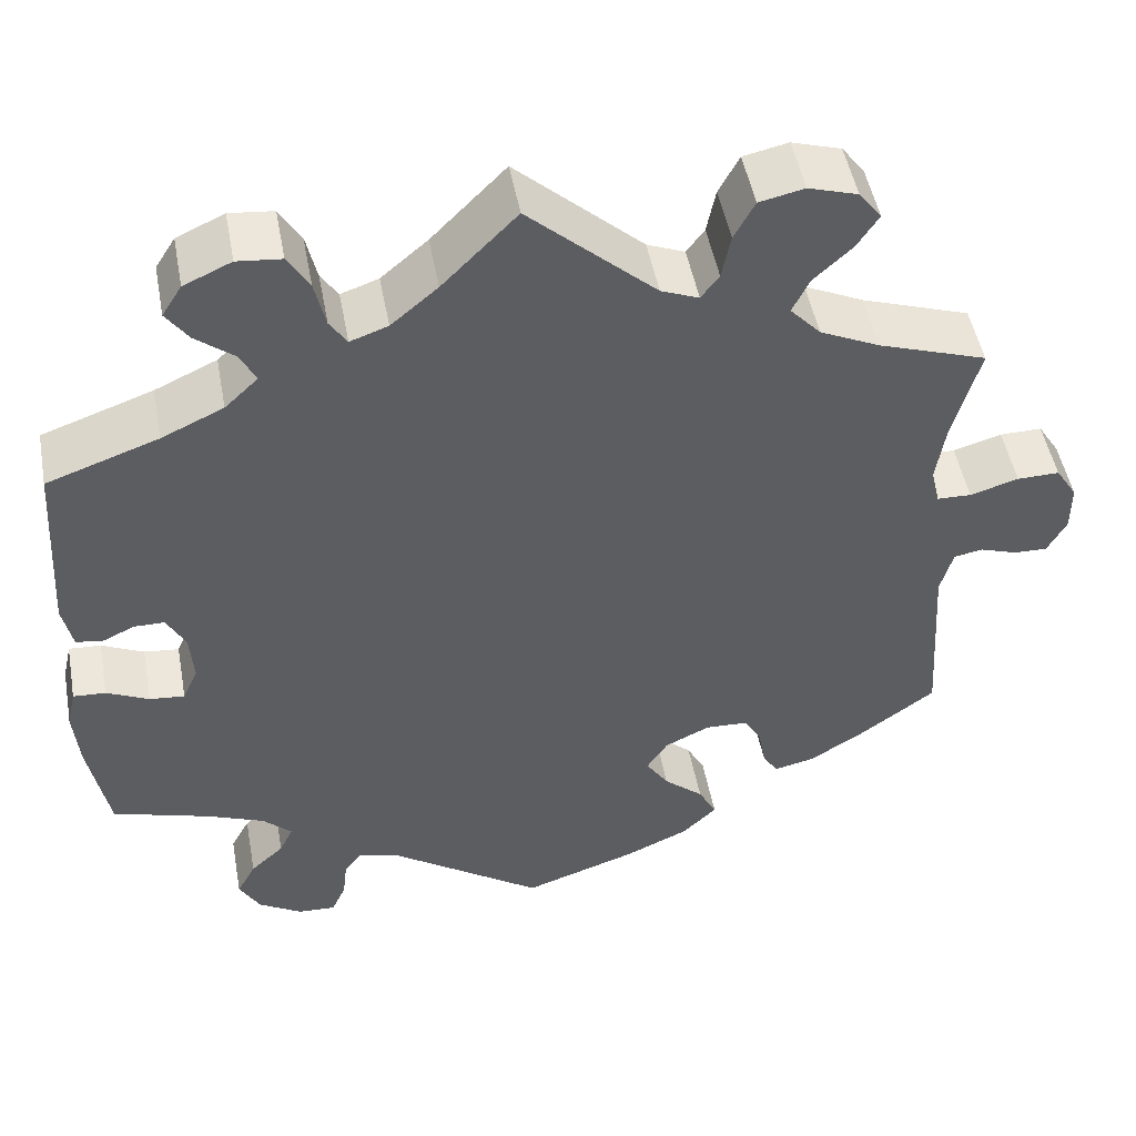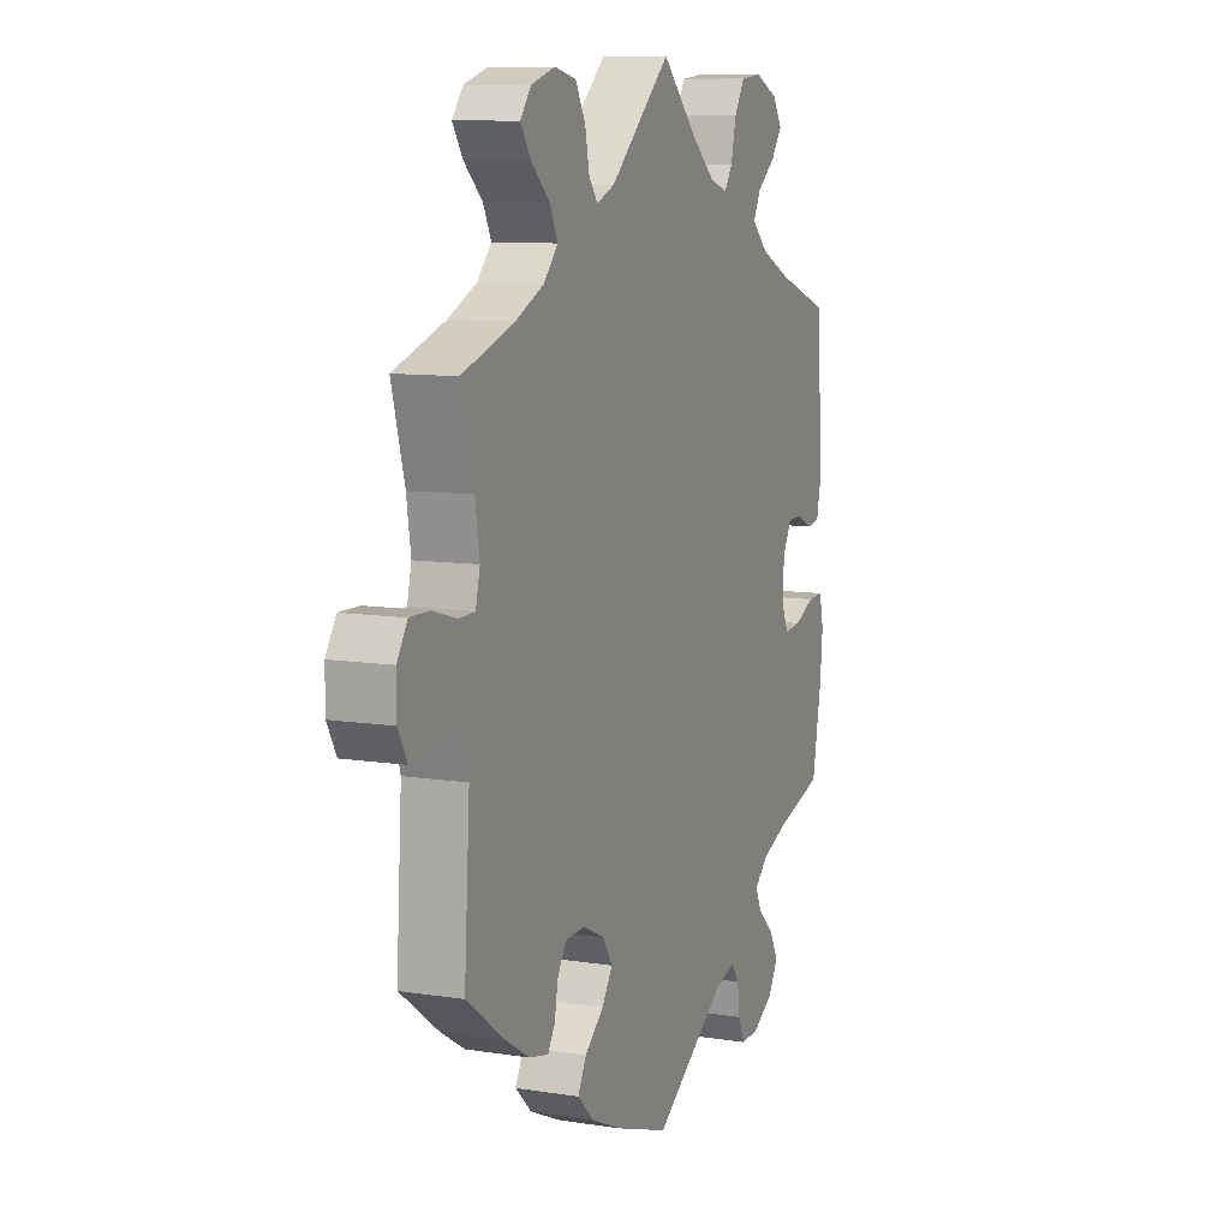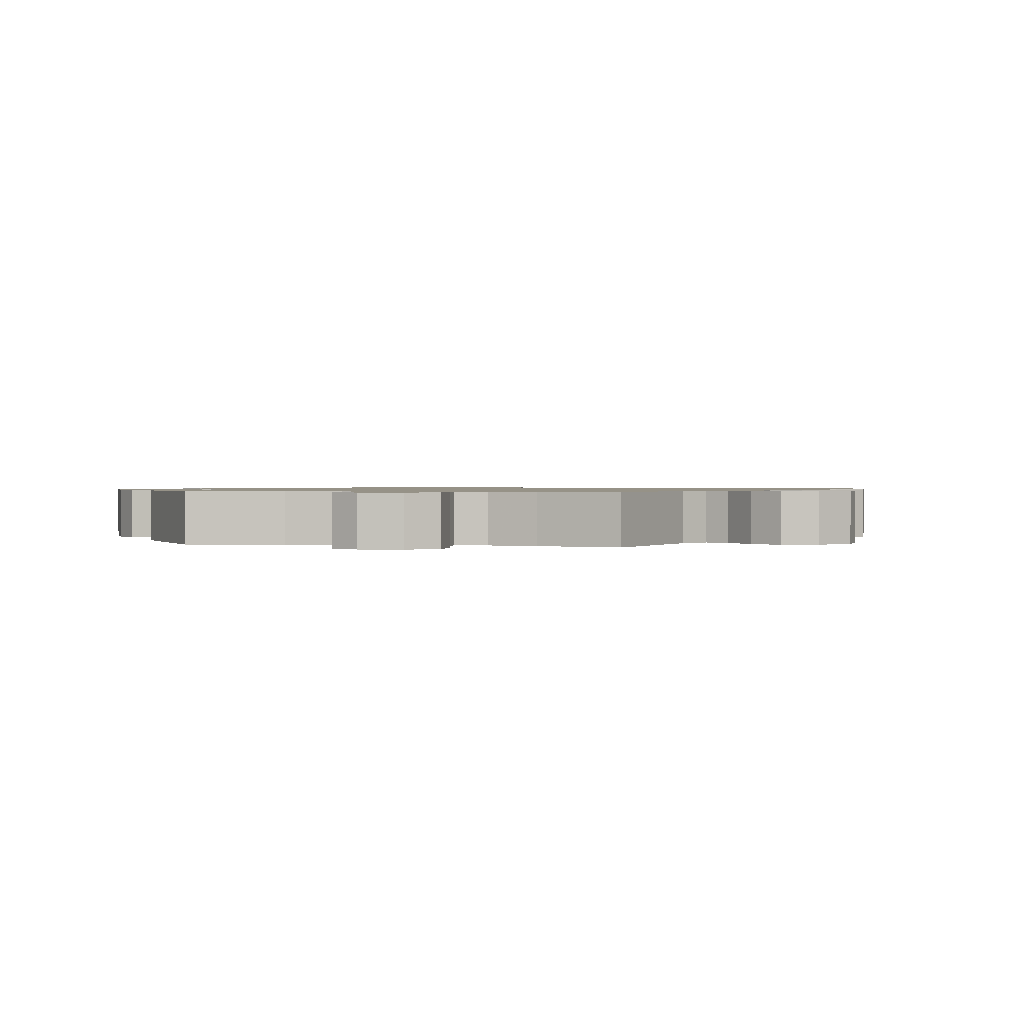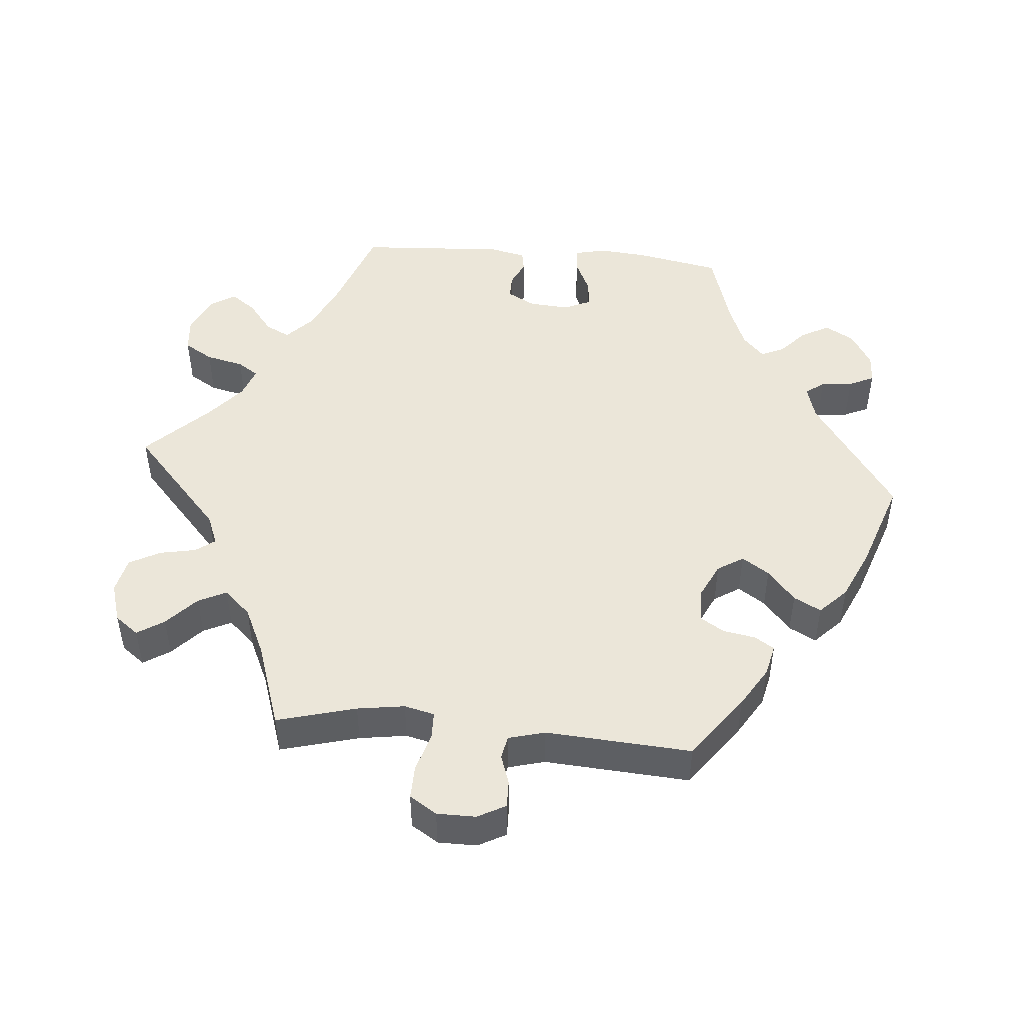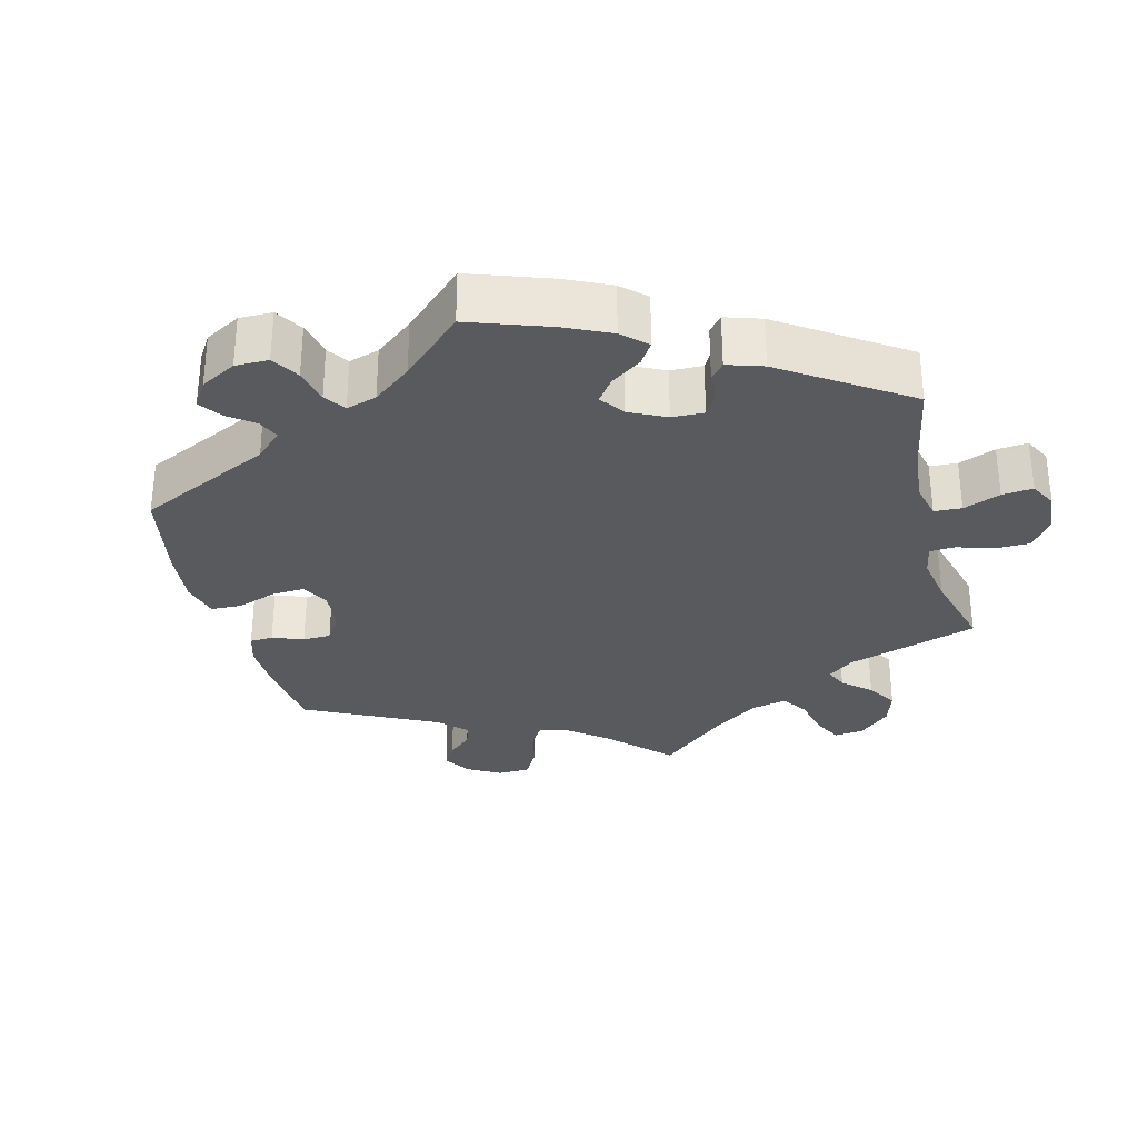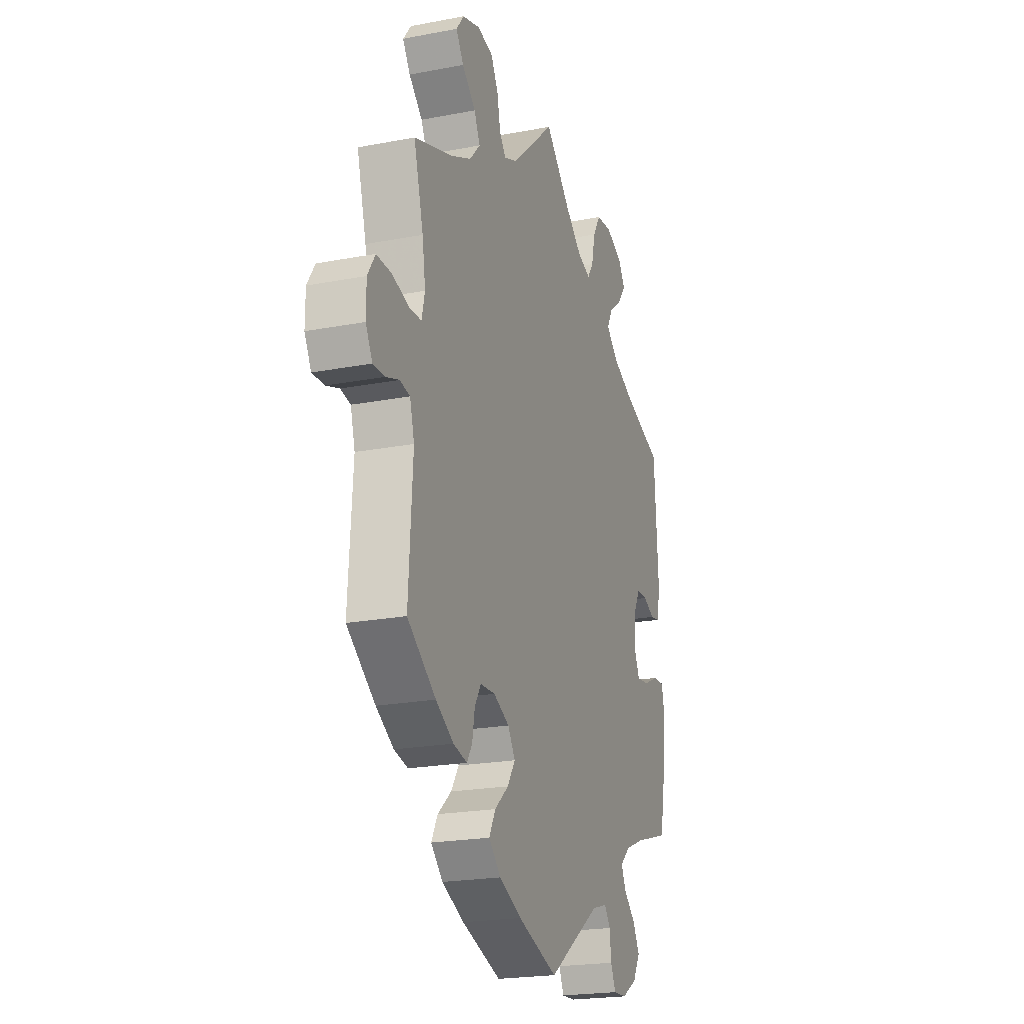
<metadata>
{"format":"obj","ext":"obj","renderer":"f3d","projection":"perspective","resolution":1024,"background":"white","views":[{"elev":49.2,"azim":-10.5,"up":"+Z"},{"elev":9.6,"azim":112.5,"up":"+Z"},{"elev":1.0,"azim":-19.0,"up":"+Y"},{"elev":48.0,"azim":95.2,"up":"+Y"},{"elev":-30.9,"azim":-105.6,"up":"+Y"},{"elev":-21.4,"azim":108.8,"up":"+Z"}]}
</metadata>
<code>
v 0.471 0.07 0.179
v 0.461 0.07 0.113
v 0.471 0.07 0.071
v 0.509 0.07 0.07
v 0.563 0.07 0.086
v 0.61 0.07 0.087
v 0.634 0.07 0.049
v 0.634 0.07 -0.005
v 0.613 0.07 -0.044
v 0.575 0.07 -0.043
v 0.534 0.07 -0.029
v 0.502 0.07 -0.035
v 0.488 0.07 -0.086
v 0.501 0.07 -0.289
v 0.411 0.07 -0.355
v 0.355 0.07 -0.389
v 0.311 0.07 -0.399
v 0.294 0.07 -0.372
v 0.286 0.07 -0.327
v 0.266 0.07 -0.294
v 0.219 0.07 -0.292
v 0.169 0.07 -0.316
v 0.146 0.07 -0.352
v 0.171 0.07 -0.39
v 0.215 0.07 -0.428
v 0.235 0.07 -0.466
v 0.197 0.07 -0.503
v 0.126 0.07 -0.535
v 0 0.07 -0.578
v -0.168 0.07 -0.462
v -0.216 0.07 -0.448
v -0.235 0.07 -0.474
v -0.24 0.07 -0.518
v -0.256 0.07 -0.553
v -0.298 0.07 -0.551
v -0.346 0.07 -0.522
v -0.369 0.07 -0.482
v -0.348 0.07 -0.443
v -0.311 0.07 -0.409
v -0.296 0.07 -0.377
v -0.328 0.07 -0.347
v -0.39 0.07 -0.322
v -0.5 0.07 -0.289
v -0.522 0.07 -0.172
v -0.528 0.07 -0.104
v -0.518 0.07 -0.06
v -0.482 0.07 -0.062
v -0.435 0.07 -0.084
v -0.396 0.07 -0.088
v -0.379 0.07 -0.05
v -0.383 0.07 0.006
v -0.404 0.07 0.045
v -0.438 0.07 0.045
v -0.474 0.07 0.028
v -0.503 0.07 0.033
v -0.514 0.07 0.084
v -0.501 0.07 0.289
v -0.377 0.07 0.333
v -0.308 0.07 0.365
v -0.271 0.07 0.4
v -0.288 0.07 0.434
v -0.331 0.07 0.468
v -0.356 0.07 0.503
v -0.334 0.07 0.538
v -0.281 0.07 0.562
v -0.232 0.07 0.557
v -0.208 0.07 0.517
v -0.196 0.07 0.464
v -0.177 0.07 0.435
v -0.135 0.07 0.45
v -0.083 0.07 0.494
v 0 0.07 0.578
v 0.141 0.07 0.45
v 0.183 0.07 0.433
v 0.203 0.07 0.46
v 0.213 0.07 0.51
v 0.236 0.07 0.553
v 0.286 0.07 0.564
v 0.341 0.07 0.547
v 0.366 0.07 0.514
v 0.342 0.07 0.477
v 0.299 0.07 0.437
v 0.28 0.07 0.398
v 0.314 0.07 0.361
v 0.38 0.07 0.33
v 0.501 0.07 0.289
v 0.471 0 0.179
v 0.461 0 0.113
v 0.471 0 0.071
v 0.509 0 0.07
v 0.563 0 0.086
v 0.61 0 0.087
v 0.634 0 0.049
v 0.634 0 -0.005
v 0.613 0 -0.044
v 0.575 0 -0.043
v 0.534 0 -0.029
v 0.502 0 -0.035
v 0.488 0 -0.086
v 0.501 0 -0.289
v 0.411 0 -0.355
v 0.355 0 -0.389
v 0.311 0 -0.399
v 0.294 0 -0.372
v 0.286 0 -0.327
v 0.266 0 -0.294
v 0.219 0 -0.292
v 0.169 0 -0.316
v 0.146 0 -0.352
v 0.171 0 -0.39
v 0.215 0 -0.428
v 0.235 0 -0.466
v 0.197 0 -0.503
v 0.126 0 -0.535
v 0 0 -0.578
v -0.168 0 -0.462
v -0.216 0 -0.448
v -0.235 0 -0.474
v -0.24 0 -0.518
v -0.256 0 -0.553
v -0.298 0 -0.551
v -0.346 0 -0.522
v -0.369 0 -0.482
v -0.348 0 -0.443
v -0.311 0 -0.409
v -0.296 0 -0.377
v -0.328 0 -0.347
v -0.39 0 -0.322
v -0.5 0 -0.289
v -0.522 0 -0.172
v -0.528 0 -0.104
v -0.518 0 -0.06
v -0.482 0 -0.062
v -0.435 0 -0.084
v -0.396 0 -0.088
v -0.379 0 -0.05
v -0.383 0 0.006
v -0.404 0 0.045
v -0.438 0 0.045
v -0.474 0 0.028
v -0.503 0 0.033
v -0.514 0 0.084
v -0.501 0 0.289
v -0.377 0 0.333
v -0.308 0 0.365
v -0.271 0 0.4
v -0.288 0 0.434
v -0.331 0 0.468
v -0.356 0 0.503
v -0.334 0 0.538
v -0.281 0 0.562
v -0.232 0 0.557
v -0.208 0 0.517
v -0.196 0 0.464
v -0.177 0 0.435
v -0.135 0 0.45
v -0.083 0 0.494
v 0 0 0.578
v 0.141 0 0.45
v 0.183 0 0.433
v 0.203 0 0.46
v 0.213 0 0.51
v 0.236 0 0.553
v 0.286 0 0.564
v 0.341 0 0.547
v 0.366 0 0.514
v 0.342 0 0.477
v 0.299 0 0.437
v 0.28 0 0.398
v 0.314 0 0.361
v 0.38 0 0.33
v 0.501 0 0.289
f 85 86 1
f 84 85 1 2
f 83 84 2 3
f 79 80 81 82
f 79 82 83
f 78 79 83
f 75 76 77 78
f 74 75 78 83
f 71 72 73
f 70 71 73 74
f 69 70 74 83
f 65 66 67 68
f 65 68 69
f 64 65 69
f 61 62 63 64
f 60 61 64 69
f 59 60 69 83
f 55 56 57 58
f 53 54 55 58
f 52 53 58 59
f 51 52 59 83
f 45 46 47 48
f 45 48 49
f 42 43 44 45
f 41 42 45 49
f 40 41 49 50
f 36 37 38 39
f 36 39 40
f 35 36 40
f 32 33 34 35
f 31 32 35 40
f 30 31 40 50
f 24 25 26 27
f 23 24 27 28
f 16 17 18 19
f 16 19 20
f 13 14 15 16
f 12 13 16 20
f 8 9 10 11
f 8 11 12
f 7 8 12
f 4 5 6 7
f 3 4 7 12
f 23 28 29 30
f 22 23 30 50
f 21 22 50 51
f 20 21 51 83
f 3 12 20 83
f 87 172 171
f 88 87 171 170
f 89 88 170 169
f 168 167 166 165
f 169 168 165
f 169 165 164
f 164 163 162 161
f 169 164 161 160
f 159 158 157
f 160 159 157 156
f 169 160 156 155
f 154 153 152 151
f 155 154 151
f 155 151 150
f 150 149 148 147
f 155 150 147 146
f 169 155 146 145
f 144 143 142 141
f 144 141 140 139
f 145 144 139 138
f 169 145 138 137
f 134 133 132 131
f 135 134 131
f 131 130 129 128
f 135 131 128 127
f 136 135 127 126
f 125 124 123 122
f 126 125 122
f 126 122 121
f 121 120 119 118
f 126 121 118 117
f 136 126 117 116
f 113 112 111 110
f 114 113 110 109
f 105 104 103 102
f 106 105 102
f 102 101 100 99
f 106 102 99 98
f 97 96 95 94
f 98 97 94
f 98 94 93
f 93 92 91 90
f 98 93 90 89
f 116 115 114 109
f 136 116 109 108
f 137 136 108 107
f 169 137 107 106
f 169 106 98 89
f 1 87 88 2
f 2 88 89 3
f 3 89 90 4
f 4 90 91 5
f 5 91 92 6
f 6 92 93 7
f 7 93 94 8
f 8 94 95 9
f 9 95 96 10
f 10 96 97 11
f 11 97 98 12
f 12 98 99 13
f 13 99 100 14
f 14 100 101 15
f 15 101 102 16
f 16 102 103 17
f 17 103 104 18
f 18 104 105 19
f 19 105 106 20
f 20 106 107 21
f 21 107 108 22
f 22 108 109 23
f 23 109 110 24
f 24 110 111 25
f 25 111 112 26
f 26 112 113 27
f 27 113 114 28
f 28 114 115 29
f 29 115 116 30
f 30 116 117 31
f 31 117 118 32
f 32 118 119 33
f 33 119 120 34
f 34 120 121 35
f 35 121 122 36
f 36 122 123 37
f 37 123 124 38
f 38 124 125 39
f 39 125 126 40
f 40 126 127 41
f 41 127 128 42
f 42 128 129 43
f 43 129 130 44
f 44 130 131 45
f 45 131 132 46
f 46 132 133 47
f 47 133 134 48
f 48 134 135 49
f 49 135 136 50
f 50 136 137 51
f 51 137 138 52
f 52 138 139 53
f 53 139 140 54
f 54 140 141 55
f 55 141 142 56
f 56 142 143 57
f 57 143 144 58
f 58 144 145 59
f 59 145 146 60
f 60 146 147 61
f 61 147 148 62
f 62 148 149 63
f 63 149 150 64
f 64 150 151 65
f 65 151 152 66
f 66 152 153 67
f 67 153 154 68
f 68 154 155 69
f 69 155 156 70
f 70 156 157 71
f 71 157 158 72
f 72 158 159 73
f 73 159 160 74
f 74 160 161 75
f 75 161 162 76
f 76 162 163 77
f 77 163 164 78
f 78 164 165 79
f 79 165 166 80
f 80 166 167 81
f 81 167 168 82
f 82 168 169 83
f 83 169 170 84
f 84 170 171 85
f 85 171 172 86
f 86 172 87 1

</code>
